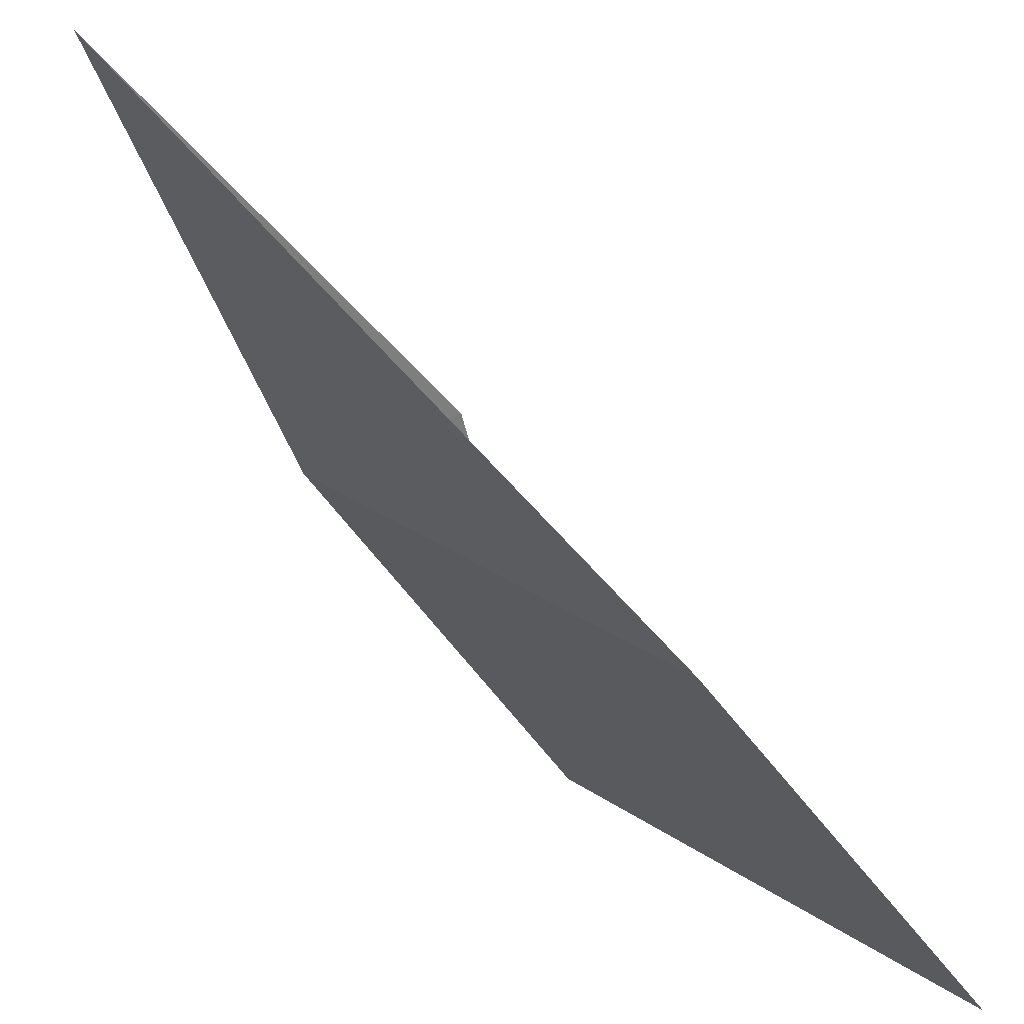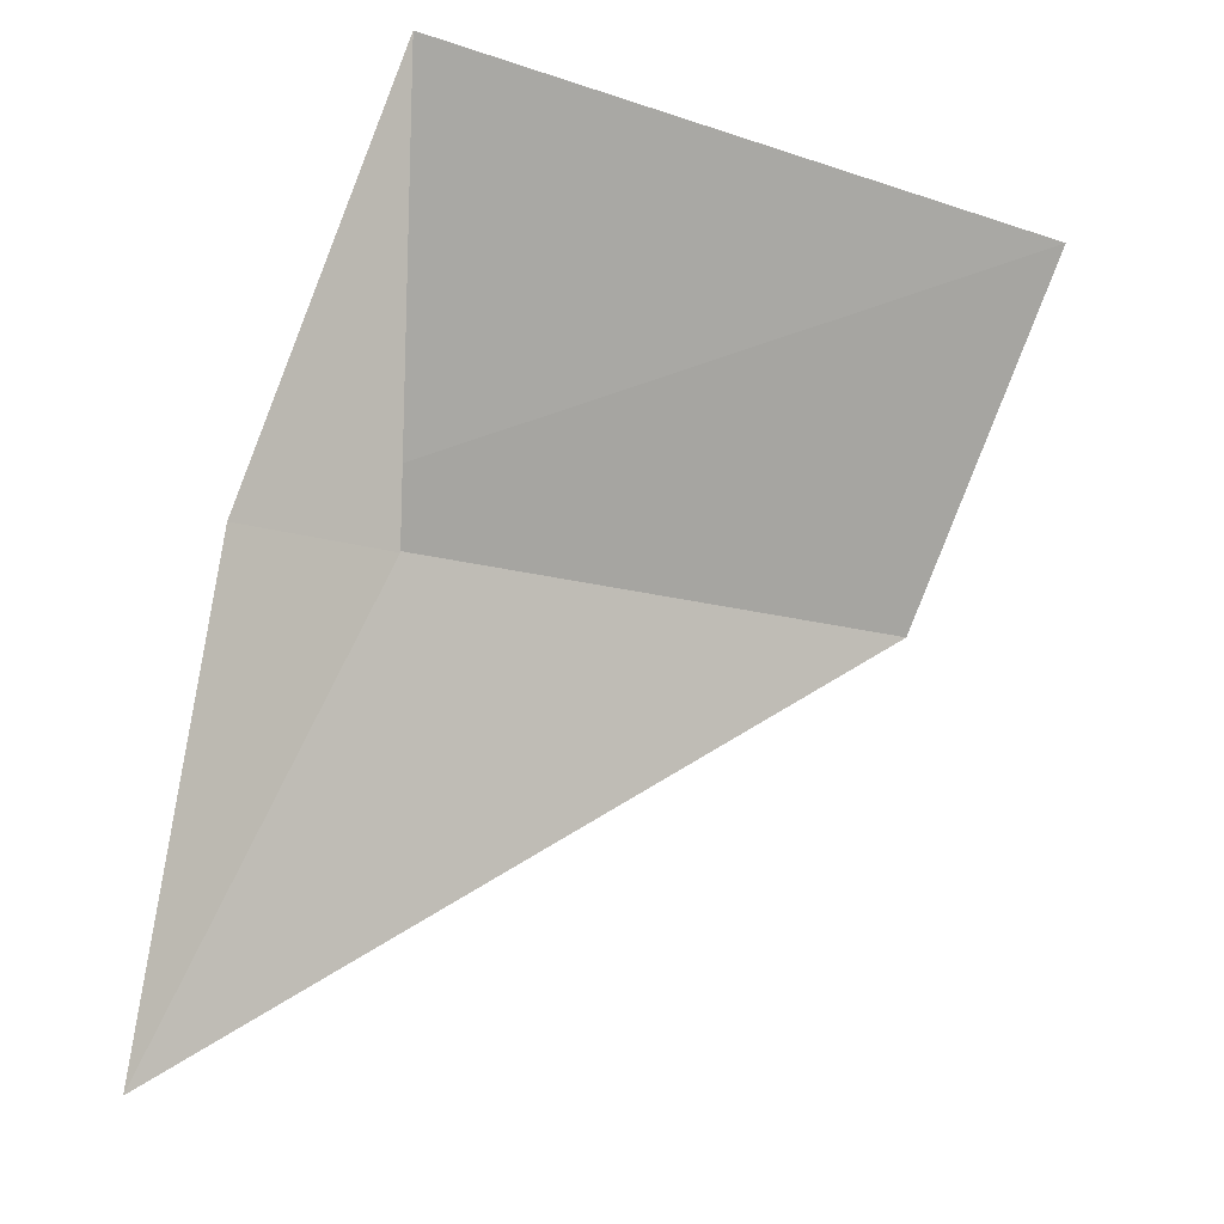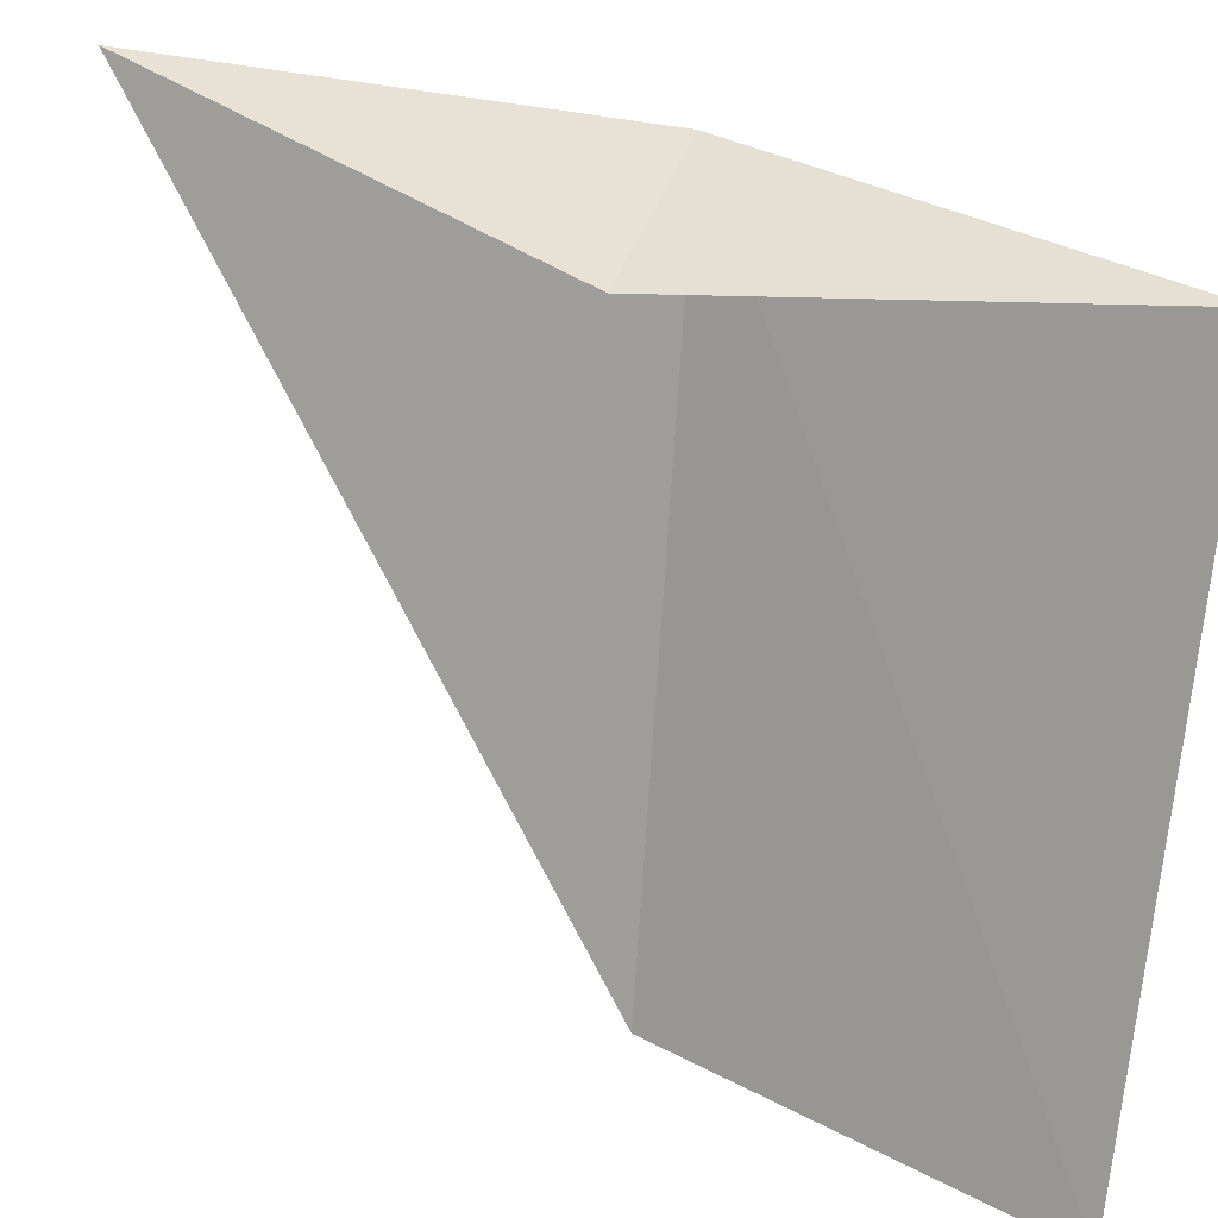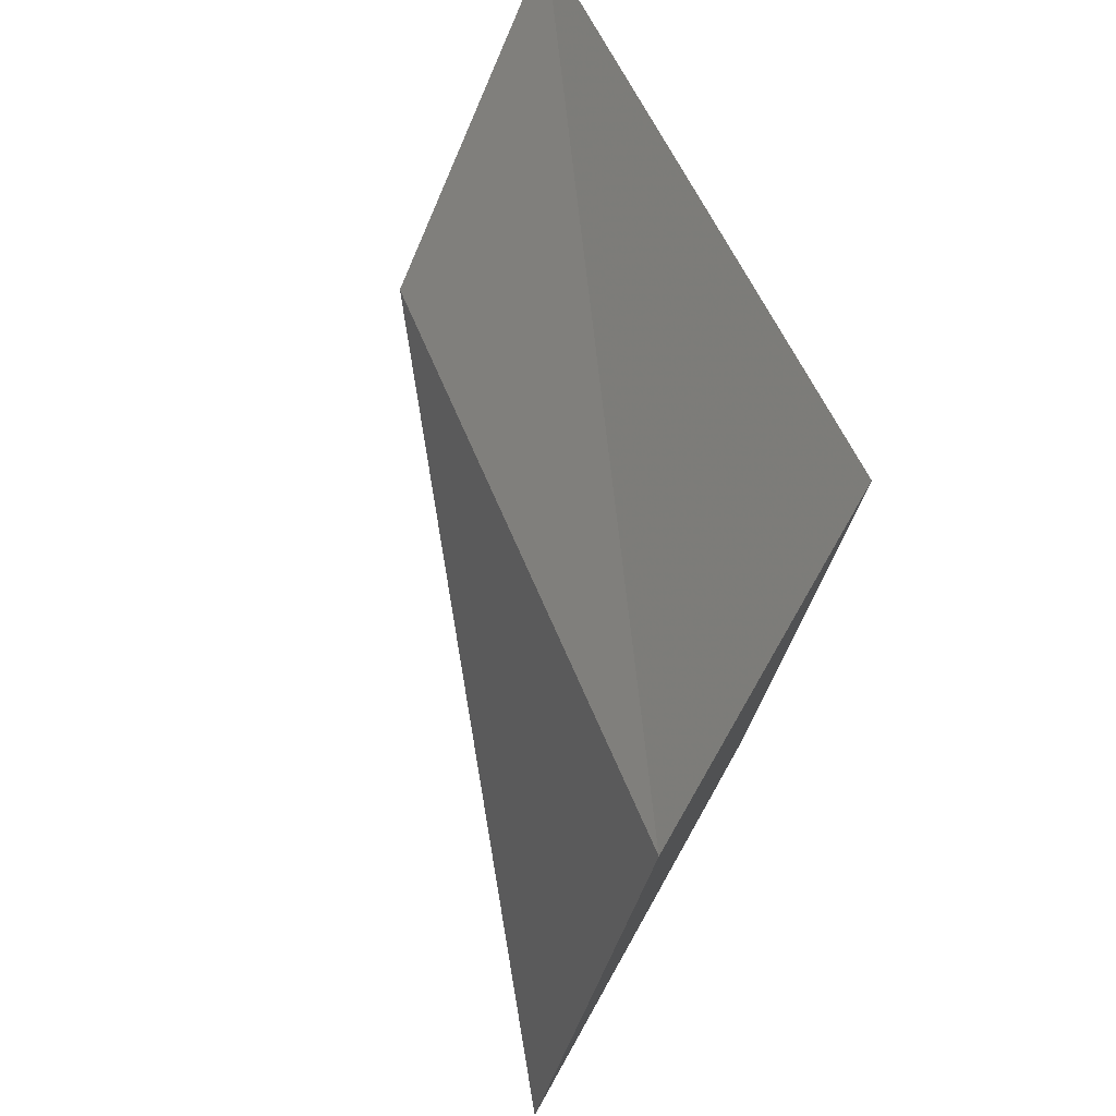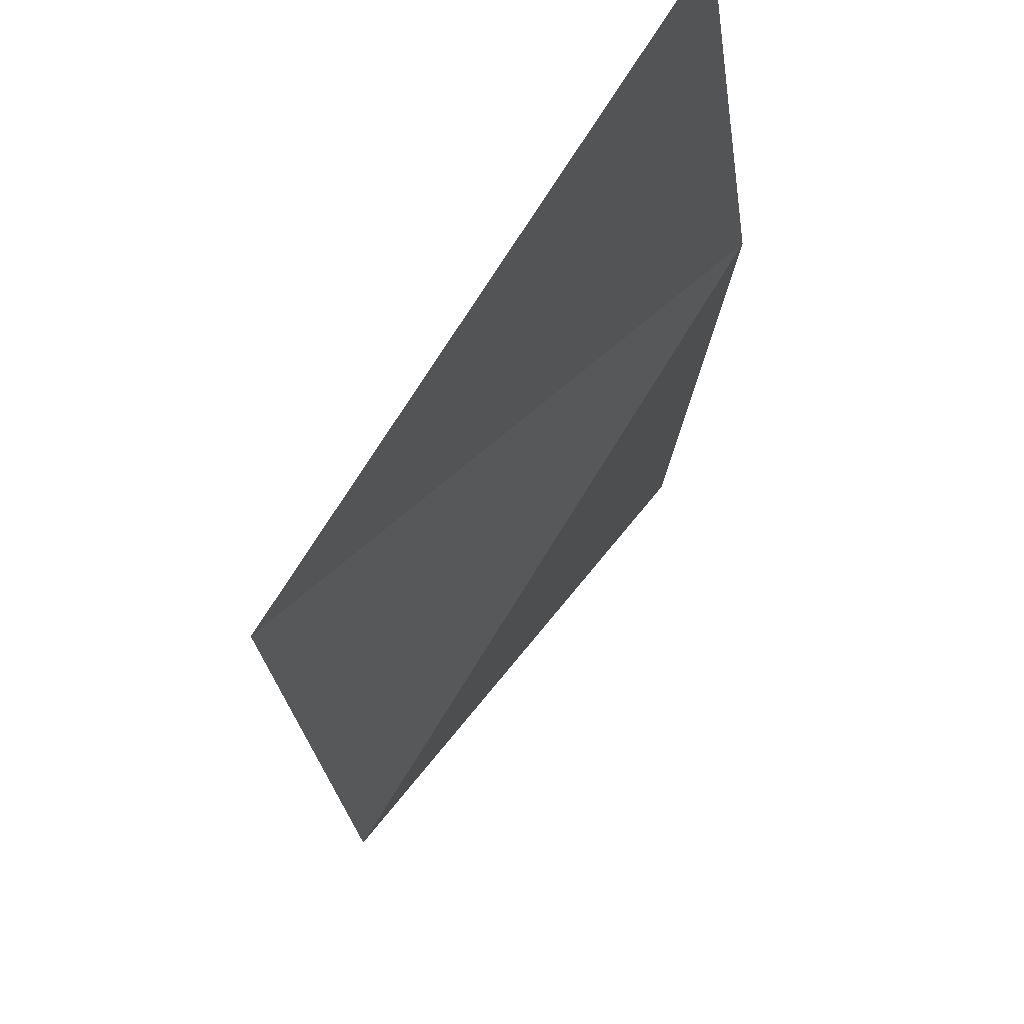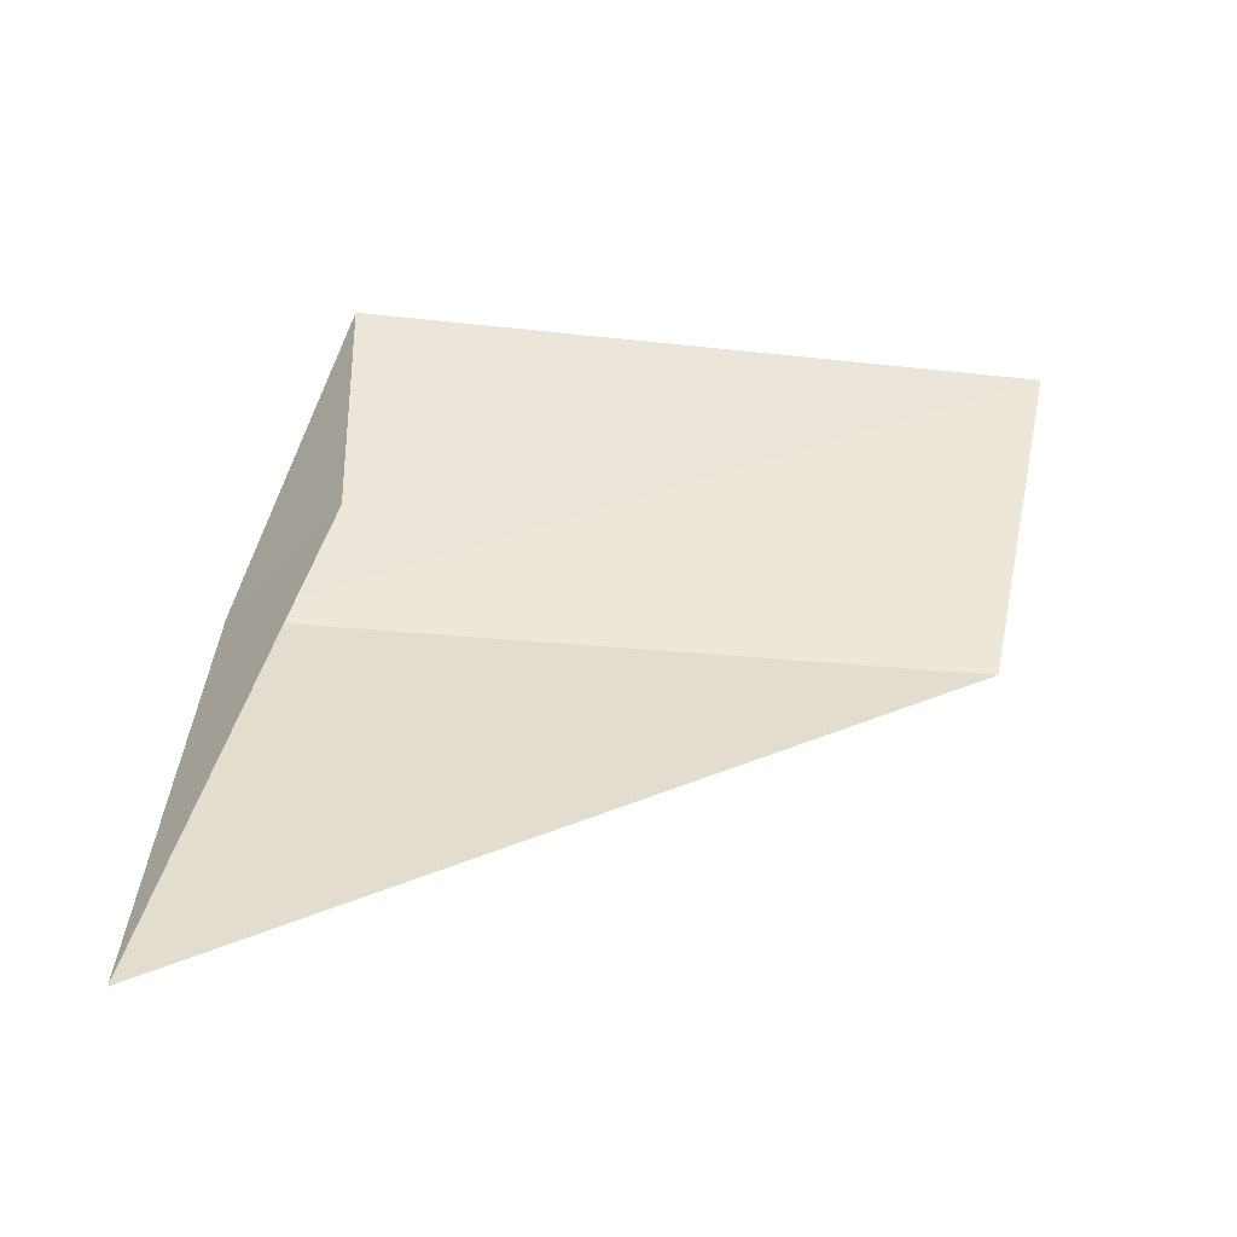
<metadata>
{"format":"obj","ext":"obj","renderer":"f3d","projection":"perspective","resolution":1024,"background":"white","views":[{"elev":-68.2,"azim":8.4,"up":"+Z"},{"elev":-16.0,"azim":30.8,"up":"+Y"},{"elev":44.4,"azim":96.0,"up":"+Z"},{"elev":57.6,"azim":-51.8,"up":"+Y"},{"elev":-21.5,"azim":159.1,"up":"+Z"},{"elev":-70.9,"azim":55.4,"up":"+Y"}]}
</metadata>
<code>
v -644.9 -334.6 -81.48
v -644.5 -334.7 -81.53
v -645.1 -335.6 -81.58
v -644.1 -334.6 -82.78
v -643.7 -333.9 -82.69
v -644.4 -333.8 -81.4
f 1 5 4
f 1 6 5
f 1 3 2
f 1 4 3
f 1 2 6

</code>
